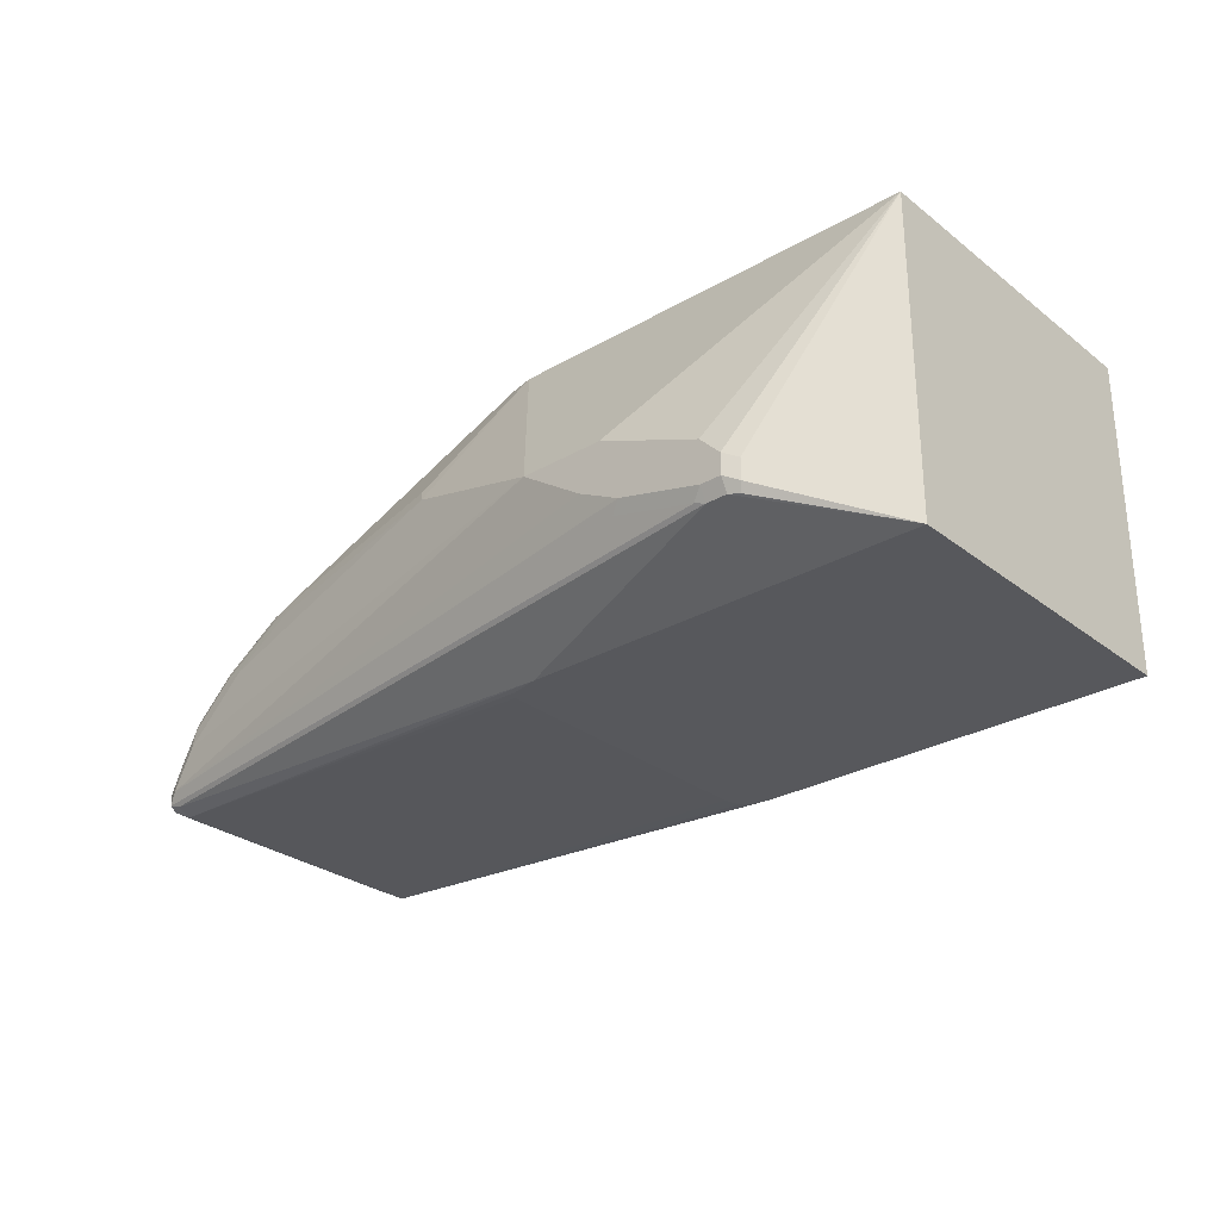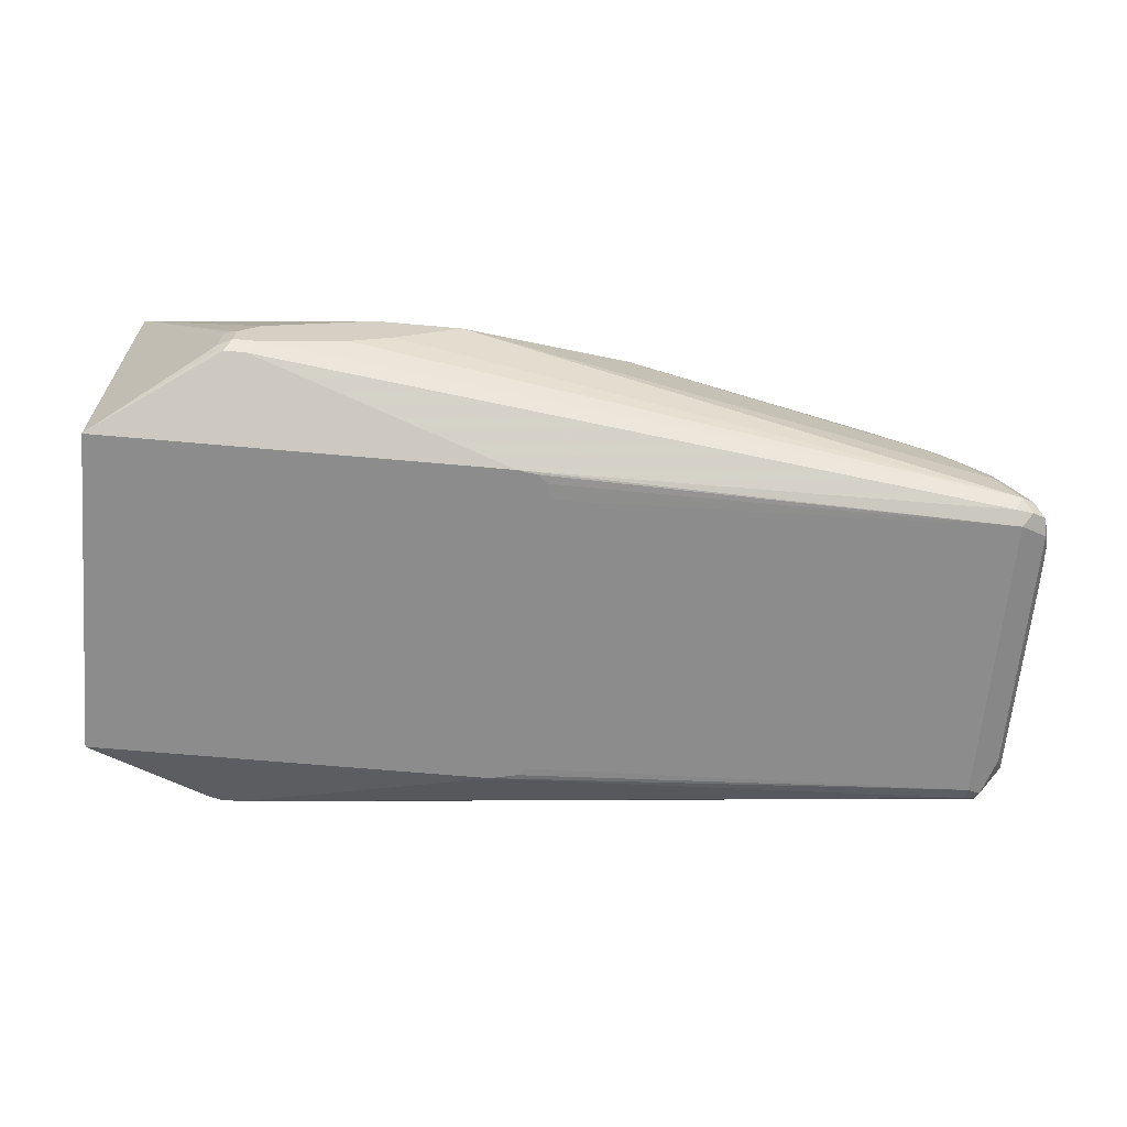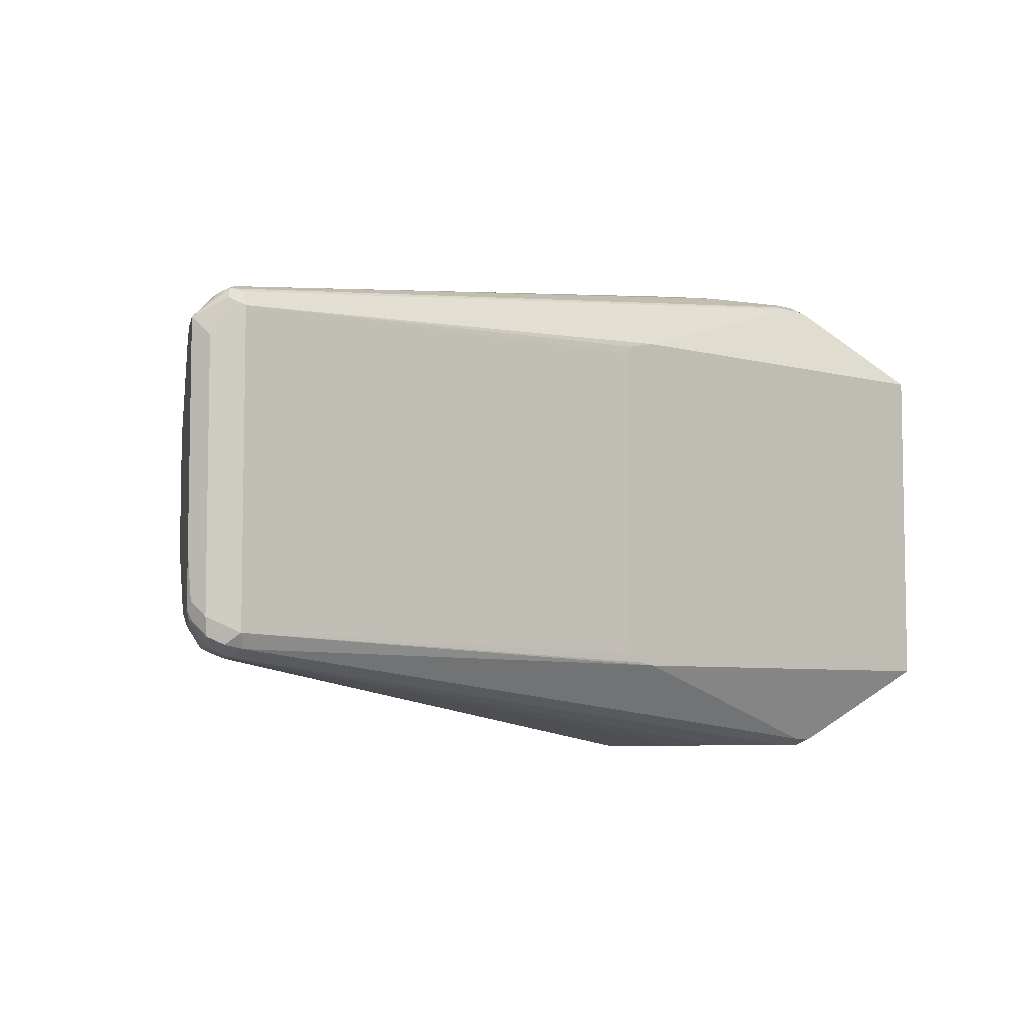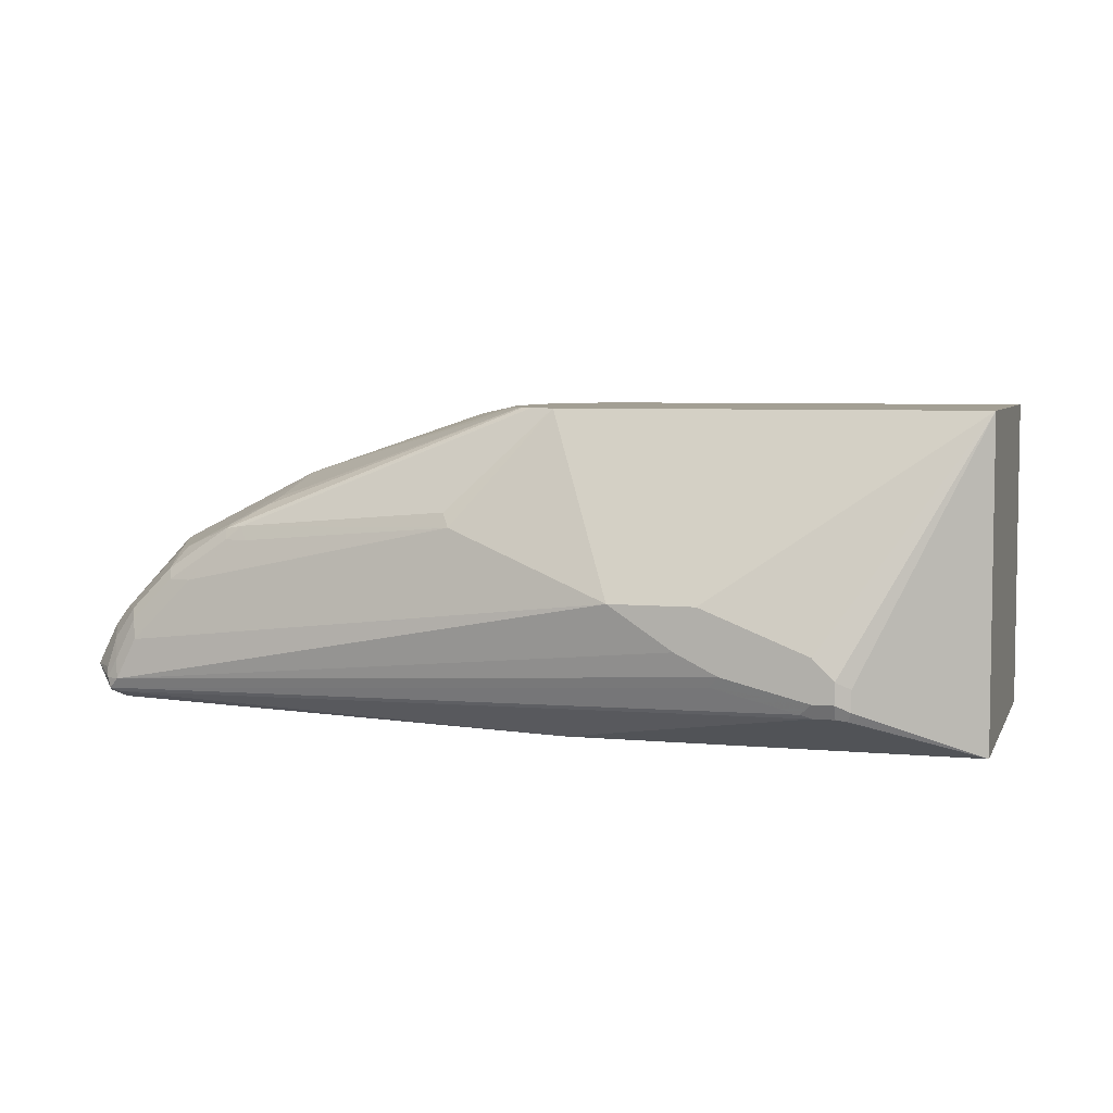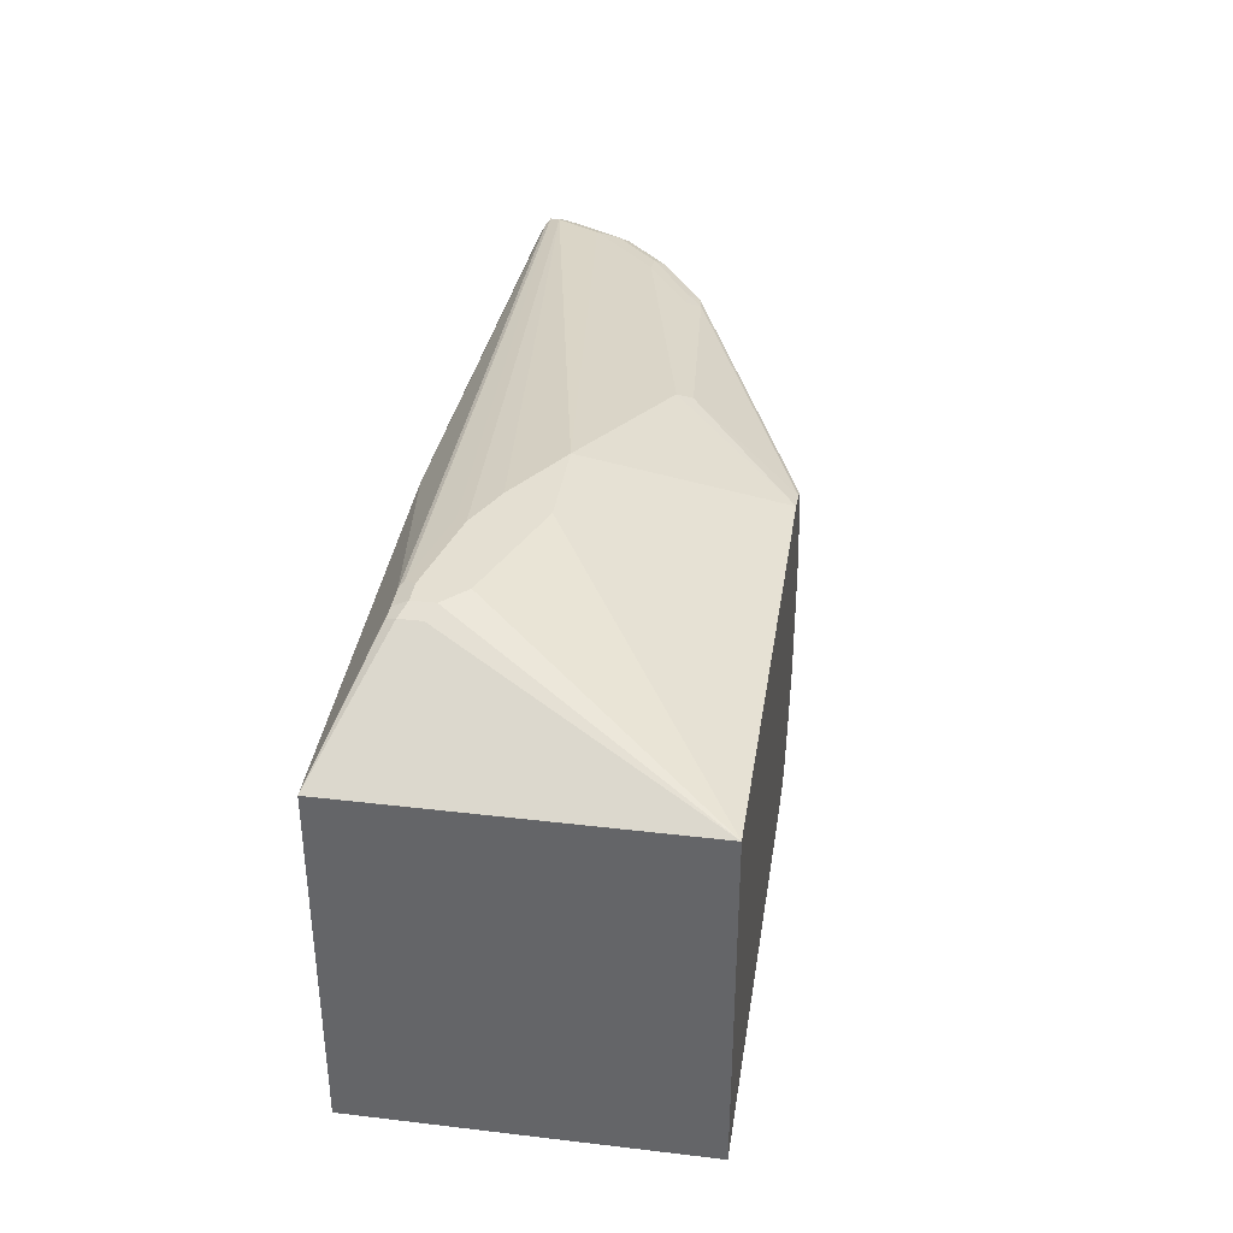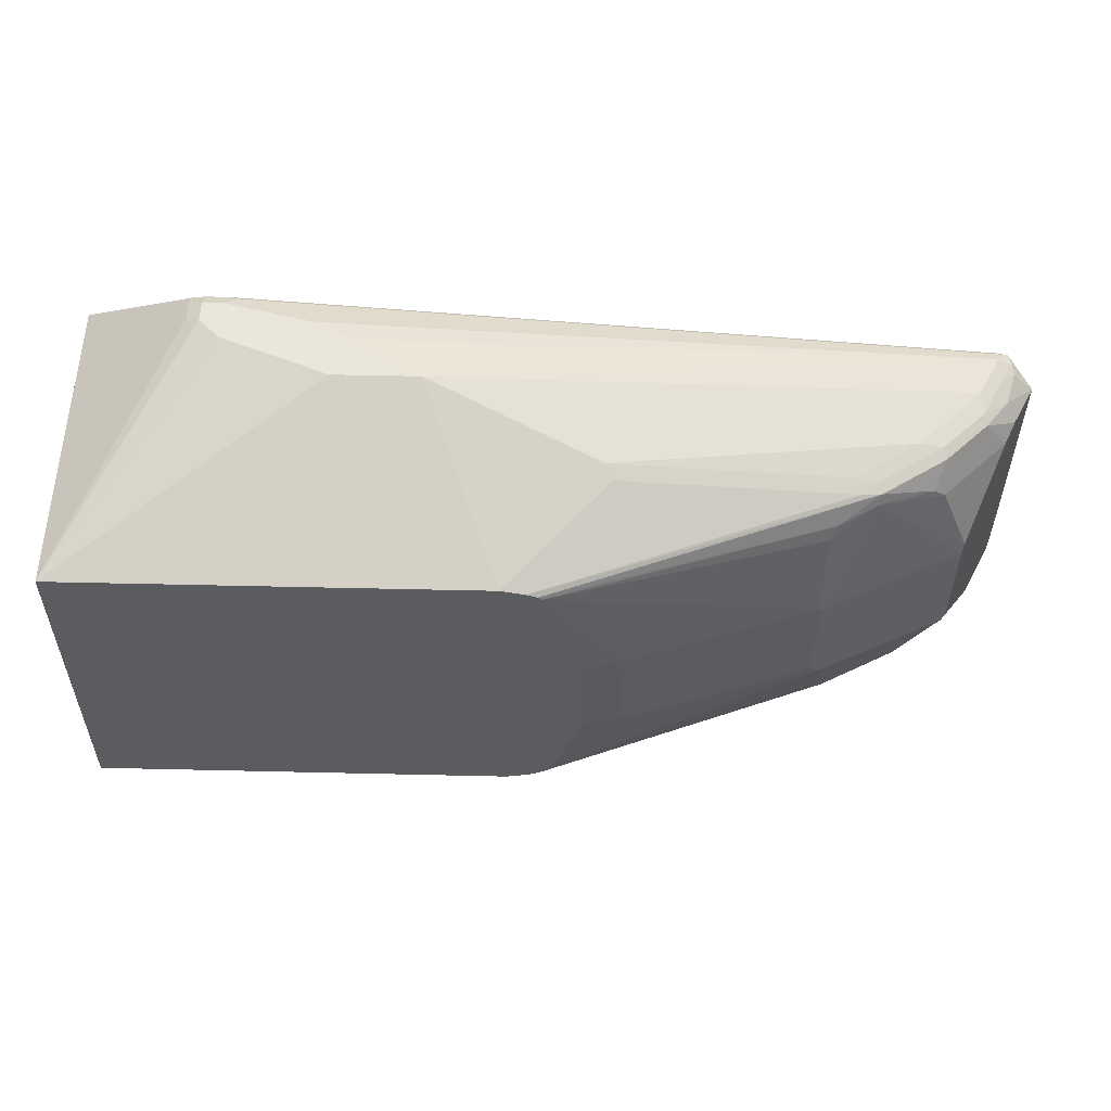
<metadata>
{"format":"obj","ext":"obj","renderer":"f3d","projection":"perspective","resolution":1024,"background":"white","views":[{"elev":-28.4,"azim":-139.1,"up":"+Z"},{"elev":-64.3,"azim":-5.2,"up":"+Z"},{"elev":-6.0,"azim":141.0,"up":"+Y"},{"elev":5.3,"azim":-163.5,"up":"+Z"},{"elev":37.2,"azim":-81.3,"up":"+Y"},{"elev":54.8,"azim":1.4,"up":"+Y"}]}
</metadata>
<code>
v 0.574 -0.1076 -0.2332
v 0.6062 -0.07174 -0.1578
v 0.5381 -0.1076 -0.2332
v 0.5471 -0.1076 -0.2511
v 0.8071 -0.07174 -0.278
v 0.7981 -0.07174 -0.2601
v 0.7712 -0.07174 -0.2332
v 0.6457 -0.08967 -0.2063
v 0.6098 -0.07094 -0.1578
v 0.4291 -0.07174 -0.1578
v 0.6457 -0.08667 -0.2003
v 0.4933 -0.1076 -0.2511
v 0.5291 -0.1076 -0.2601
v 0.8041 -0.06875 -0.284
v 0.8116 -0.06725 -0.2825
v 0.8176 -0.06426 -0.2795
v 0.8131 -0.06875 -0.275
v 0.4933 -0.1076 -0.269
v 0.8041 -0.06875 -0.2571
v 0.7981 -0.06948 -0.25
v 0.7892 -0.06948 -0.241
v 0.7802 -0.06948 -0.232
v 0.7443 -0.07174 -0.2152
v 0.7533 -0.06948 -0.2141
v 0.6163 -0.06948 -0.1578
v 0.4291 0.07174 -0.1578
v 0.4291 -0.07174 -0.2931
v 0.4783 -0.1046 -0.2601
v 0.4798 -0.1054 -0.2556
v 0.4843 -0.1076 -0.2601
v 0.8071 -0.06276 -0.287
v 0.4903 -0.1046 -0.275
v 0.6009 -0.07174 -0.2931
v 0.8191 -0.05678 -0.281
v 0.822 -0.05381 -0.272
v 0.8205 -0.05827 -0.2735
v 0.8205 -0.05827 -0.2713
v 0.8116 -0.06725 -0.2668
v 0.4843 -0.1076 -0.269
v 0.8026 -0.06725 -0.2489
v 0.7847 -0.06725 -0.2309
v 0.7578 -0.06725 -0.213
v 0.7488 -0.06725 -0.2085
v 0.6224 -0.06634 -0.1578
v 0.7443 -0.06276 -0.2029
v 0.5381 0.1076 -0.2332
v 0.4933 0.1076 -0.2511
v 0.4843 0.1076 -0.2601
v 0.4783 0.1046 -0.2631
v 0.4291 0.07174 -0.2931
v 0.6062 0.07174 -0.1578
v 0.4813 -0.1046 -0.275
v 0.4775 -0.1031 -0.2735
v 0.4783 -0.1046 -0.269
v 0.8071 0.06276 -0.287
v 0.6086 -0.07051 -0.2931
v 0.614 -0.06691 -0.2931
v 0.6157 -0.05994 -0.2931
v 0.8191 0.05082 -0.281
v 0.8228 -0.03137 -0.2735
v 0.822 -0.05082 -0.275
v 0.8191 -0.05381 -0.266
v 0.8116 -0.05827 -0.2533
v 0.8131 -0.05977 -0.2571
v 0.8101 -0.05381 -0.2481
v 0.7936 -0.03137 -0.2175
v 0.7832 -0.05381 -0.2212
v 0.7757 -0.05827 -0.2175
v 0.6295 -0.05381 -0.1578
v 0.7398 -0.05827 -0.1995
v 0.7398 -0.03137 -0.1906
v 0.7757 -0.03137 -0.2085
v 0.574 0.1076 -0.2332
v 0.4843 0.1076 -0.269
v 0.4783 0.1046 -0.272
v 0.4798 0.1031 -0.2758
v 0.4843 0.1046 -0.275
v 0.6009 0.07174 -0.2931
v 0.6103 0.07083 -0.1578
v 0.6487 0.08667 -0.2003
v 0.6457 0.08967 -0.2063
v 0.8071 0.06875 -0.284
v 0.8116 0.06948 -0.2825
v 0.8131 0.06575 -0.284
v 0.6157 0.06558 -0.2931
v 0.6155 0.0659 -0.2931
v 0.6127 0.06908 -0.2931
v 0.8228 0.05827 -0.2735
v 0.7981 -0.0269 -0.2242
v 0.7951 -0.0269 -0.2182
v 0.7892 -0.0269 -0.2152
v 0.6591 -0.03137 -0.1637
v 0.6546 -0.0269 -0.1614
v 0.6385 -0.0269 -0.1578
v 0.7473 -0.0269 -0.1943
v 0.7354 -0.0269 -0.1883
v 0.8071 0.07174 -0.278
v 0.5471 0.1076 -0.2511
v 0.7712 0.07174 -0.2332
v 0.7981 0.07174 -0.2601
v 0.4933 0.1076 -0.269
v 0.4933 0.1046 -0.275
v 0.6163 0.06948 -0.1578
v 0.7473 0.06875 -0.2093
v 0.7443 0.07174 -0.2152
v 0.8131 0.06875 -0.278
v 0.4977 0.1054 -0.2735
v 0.5336 0.1054 -0.2645
v 0.8138 0.06725 -0.2735
v 0.8101 0.06575 -0.2601
v 0.8138 0.05827 -0.2556
v 0.8101 0.05381 -0.2481
v 0.7981 0.01793 -0.2242
v 0.7951 0.01793 -0.2182
v 0.7892 0.01793 -0.2152
v 0.6546 0.01793 -0.1614
v 0.6385 0.01793 -0.1578
v 0.7473 0.01793 -0.1943
v 0.7354 0.01793 -0.1883
v 0.8082 0.06948 -0.269
v 0.5291 0.1076 -0.2601
v 0.7813 0.06948 -0.2332
v 0.7993 0.06948 -0.2511
v 0.6208 0.06769 -0.1578
v 0.7555 0.06725 -0.2108
v 0.7544 0.06948 -0.2152
v 0.8004 0.06725 -0.2466
v 0.7959 0.02242 -0.2197
v 0.7914 0.06725 -0.2376
v 0.7832 0.05381 -0.2212
v 0.7544 0.06276 -0.2085
v 0.6295 0.05381 -0.1578
v 0.7354 0.05381 -0.1973
v 0.6224 0.06636 -0.1578
v 0.6286 0.05564 -0.1578
v 0.7824 0.06725 -0.2287
v 0.7383 0.05977 -0.2003
v 0.7742 0.05977 -0.2182
v 0.778 0.05827 -0.2197
f 74 101 102
f 73 100 97
f 73 99 100
f 73 81 99
f 73 97 98
f 71 93 92
f 71 91 95
f 71 95 96
f 71 72 91
f 69 93 94
f 74 102 77
f 69 92 93
f 69 71 92
f 71 96 93
f 74 77 75
f 45 72 71
f 78 102 82
f 88 106 109
f 66 68 67
f 83 97 106
f 83 108 97
f 83 107 108
f 83 102 107
f 75 77 76
f 83 88 84
f 82 102 83
f 81 105 99
f 81 104 105
f 80 103 104
f 80 104 81
f 79 103 80
f 83 106 88
f 66 91 72
f 50 77 102
f 65 90 66
f 88 109 110
f 45 71 70
f 46 73 98
f 46 98 121
f 46 121 101
f 46 101 74
f 46 74 48
f 46 48 47
f 48 74 75
f 48 75 49
f 50 75 76
f 50 76 77
f 50 102 78
f 51 79 80
f 66 90 91
f 51 80 81
f 55 82 83
f 55 83 84
f 55 84 59
f 55 85 86
f 55 86 87
f 55 87 78
f 55 78 82
f 59 84 88
f 60 88 113
f 60 113 89
f 60 89 62
f 62 65 63
f 62 89 65
f 65 89 90
f 51 81 73
f 88 110 111
f 116 119 132
f 88 112 113
f 112 114 113
f 112 127 129
f 112 129 130
f 112 130 128
f 114 128 131
f 114 131 115
f 115 131 118
f 116 132 117
f 118 131 119
f 119 131 133
f 119 133 134
f 119 134 135
f 119 135 132
f 122 126 136
f 122 136 129
f 122 129 123
f 123 129 127
f 136 138 139
f 133 137 134
f 131 137 133
f 131 139 138
f 130 139 131
f 130 136 139
f 112 128 114
f 129 136 130
f 125 136 126
f 125 138 136
f 125 131 138
f 125 137 131
f 124 137 125
f 124 134 137
f 128 130 131
f 88 111 112
f 111 127 112
f 110 123 127
f 89 113 114
f 89 114 90
f 90 114 115
f 90 115 91
f 91 115 118
f 91 118 95
f 93 96 119
f 93 119 116
f 93 116 117
f 93 117 94
f 95 118 119
f 95 119 96
f 97 100 123
f 97 123 120
f 97 120 106
f 97 108 121
f 97 121 98
f 110 120 123
f 109 120 110
f 106 120 109
f 104 126 105
f 104 125 126
f 103 125 104
f 110 127 111
f 103 124 125
f 101 108 107
f 101 121 108
f 99 123 100
f 99 122 123
f 99 126 122
f 99 105 126
f 101 107 102
f 45 66 72
f 44 71 69
f 44 70 71
f 5 13 18
f 5 18 14
f 6 17 19
f 6 19 20
f 6 20 21
f 6 21 22
f 6 22 7
f 7 22 23
f 7 23 8
f 8 23 24
f 8 24 11
f 9 11 25
f 10 26 50
f 10 50 27
f 5 17 6
f 10 27 54
f 10 28 29
f 10 29 30
f 10 30 12
f 11 24 25
f 14 31 15
f 14 18 32
f 14 32 33
f 14 33 31
f 15 31 16
f 16 34 35
f 16 35 36
f 16 36 37
f 16 37 17
f 16 31 34
f 10 54 28
f 5 16 17
f 5 15 16
f 5 14 15
f 1 2 10
f 1 10 3
f 1 3 12
f 1 12 30
f 1 30 39
f 1 39 18
f 1 18 13
f 1 13 4
f 1 4 5
f 1 5 6
f 1 6 7
f 1 7 8
f 1 8 2
f 2 9 25
f 2 25 44
f 2 44 69
f 2 69 94
f 4 13 5
f 3 10 12
f 2 11 9
f 2 8 11
f 2 26 10
f 2 51 26
f 17 37 38
f 2 79 51
f 2 124 103
f 2 134 124
f 2 135 134
f 2 132 135
f 2 117 132
f 2 94 117
f 45 68 66
f 17 38 19
f 2 103 79
f 18 52 32
f 31 59 34
f 31 33 56
f 31 56 57
f 31 57 58
f 31 58 85
f 31 85 55
f 34 59 88
f 34 88 60
f 34 60 61
f 34 61 35
f 35 37 36
f 35 61 60
f 35 60 62
f 35 62 37
f 31 55 59
f 37 62 63
f 37 64 38
f 38 64 40
f 39 53 52
f 40 64 63
f 40 63 65
f 40 65 66
f 40 66 41
f 41 66 67
f 41 67 68
f 41 68 42
f 42 68 45
f 42 45 43
f 44 45 70
f 18 39 52
f 37 63 64
f 28 30 29
f 39 54 53
f 28 54 39
f 19 38 40
f 28 39 30
f 19 40 20
f 20 41 21
f 20 40 41
f 21 41 22
f 22 24 23
f 24 41 42
f 24 42 43
f 24 43 25
f 25 43 45
f 25 45 44
f 26 46 47
f 26 47 48
f 26 48 49
f 22 41 24
f 26 75 50
f 27 33 32
f 26 49 75
f 27 56 33
f 27 57 56
f 27 58 57
f 27 86 85
f 27 87 86
f 27 85 58
f 27 50 78
f 27 53 54
f 27 52 53
f 26 73 46
f 26 51 73
f 27 78 87
f 27 32 52

</code>
